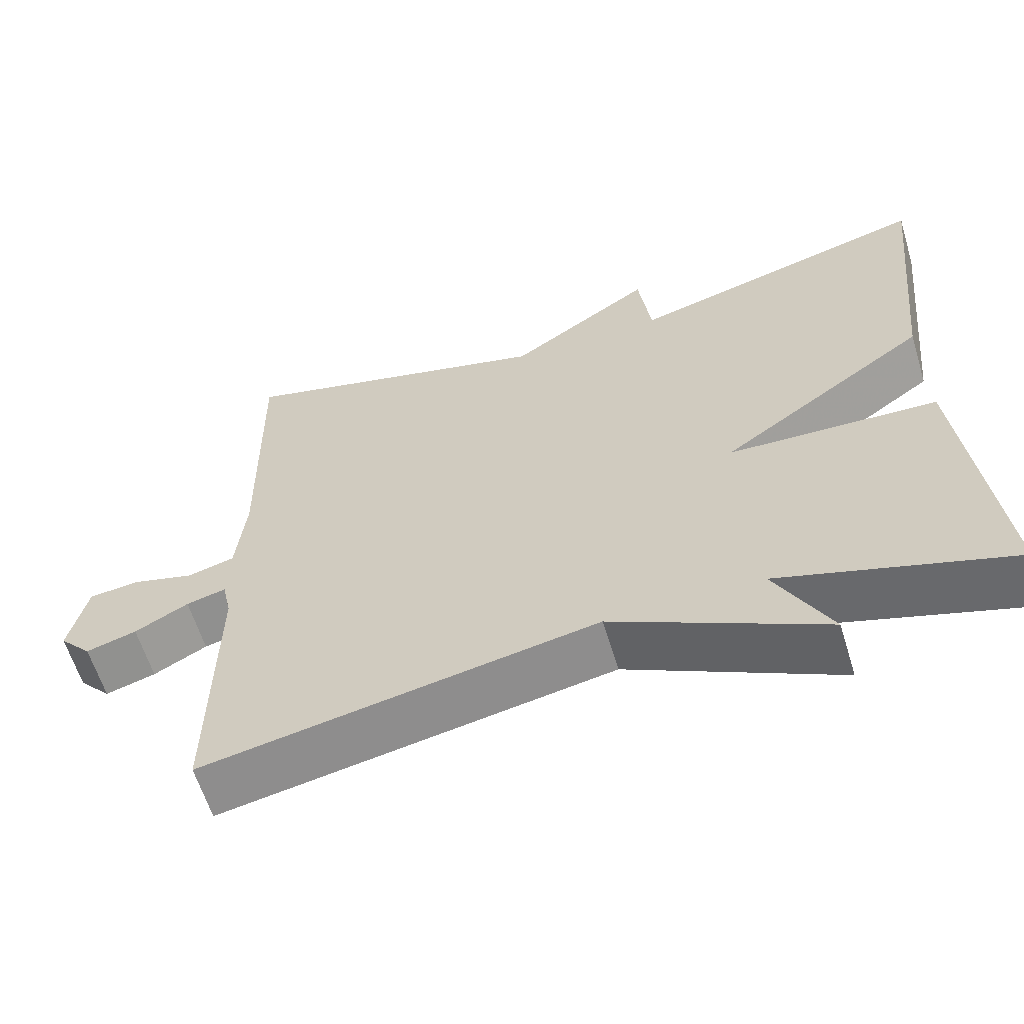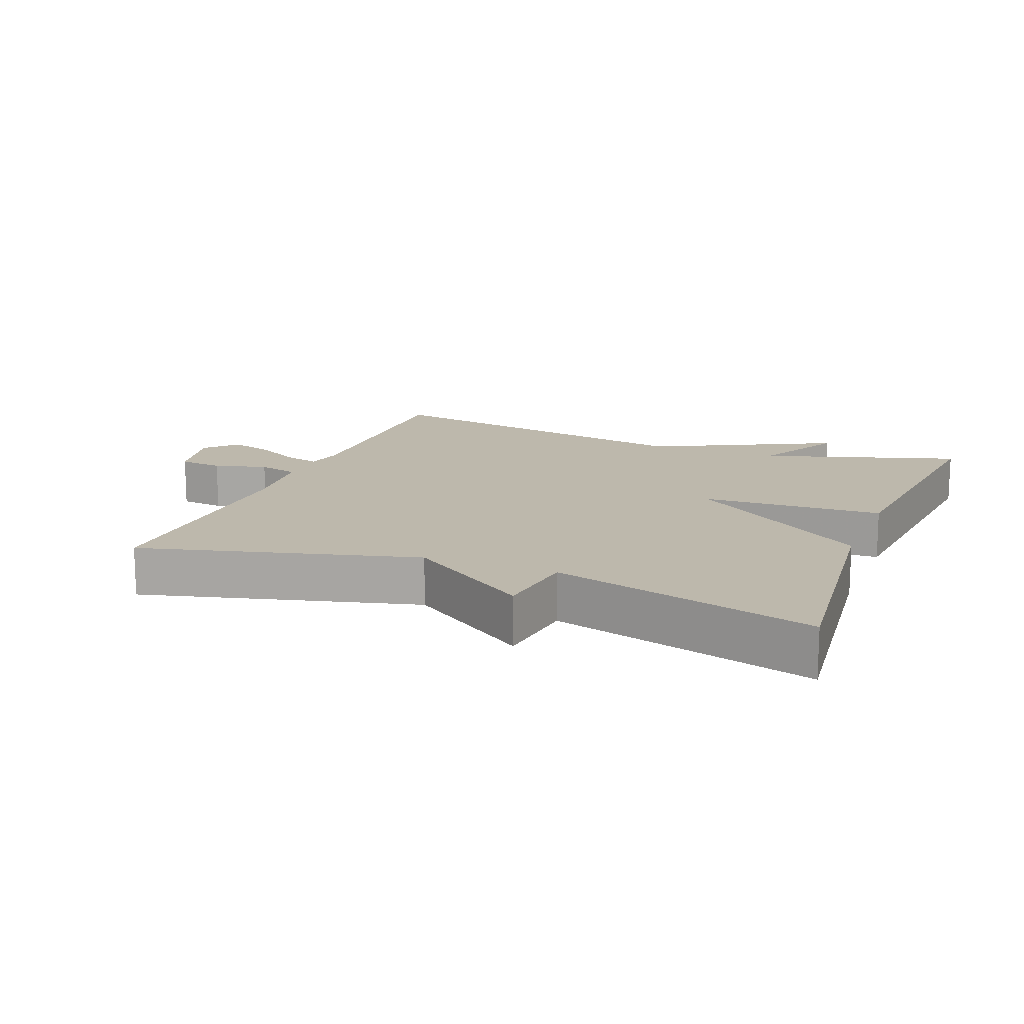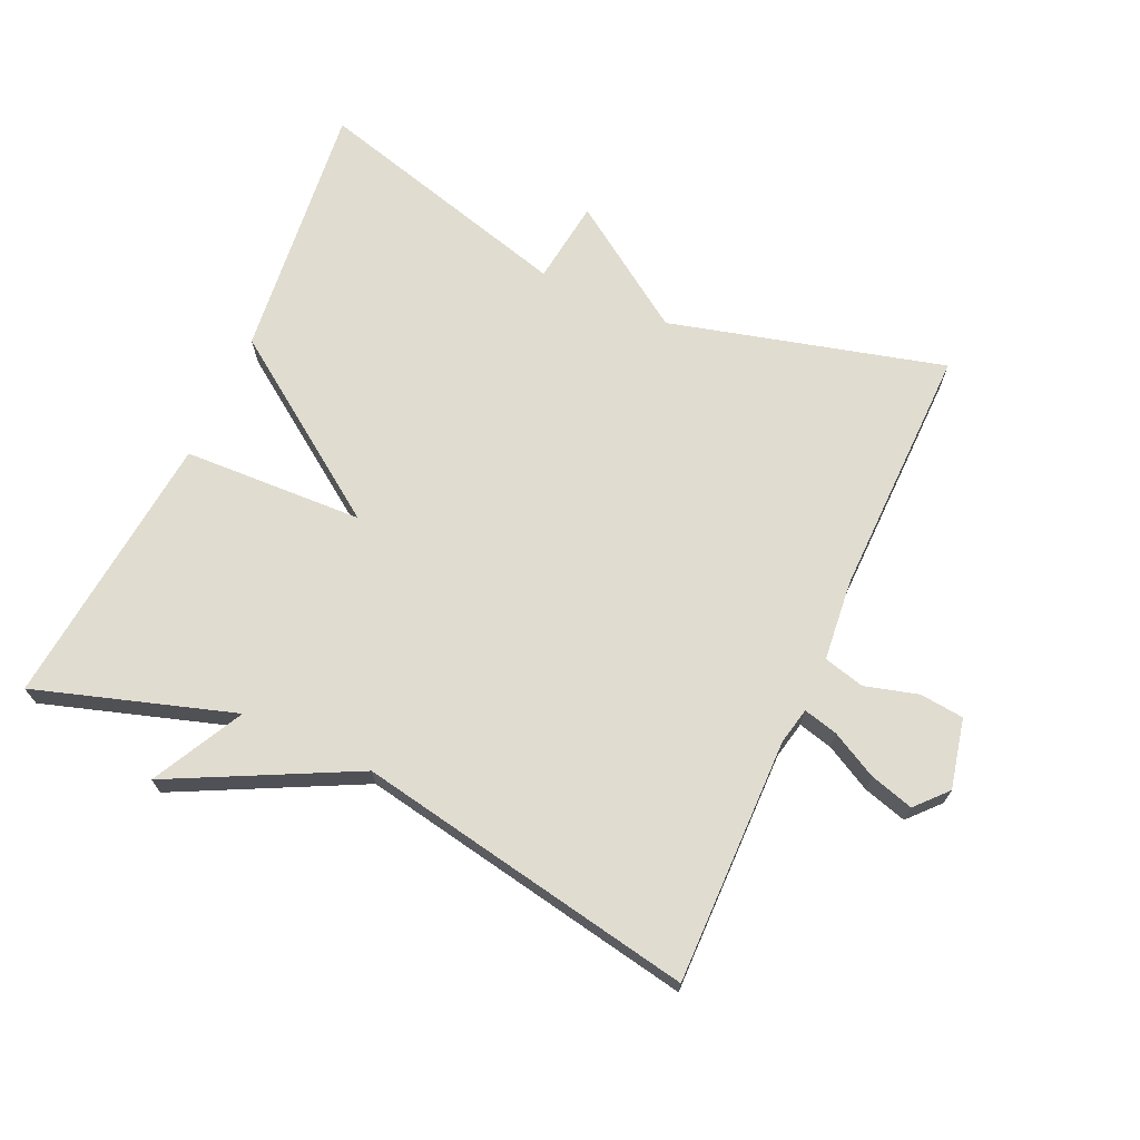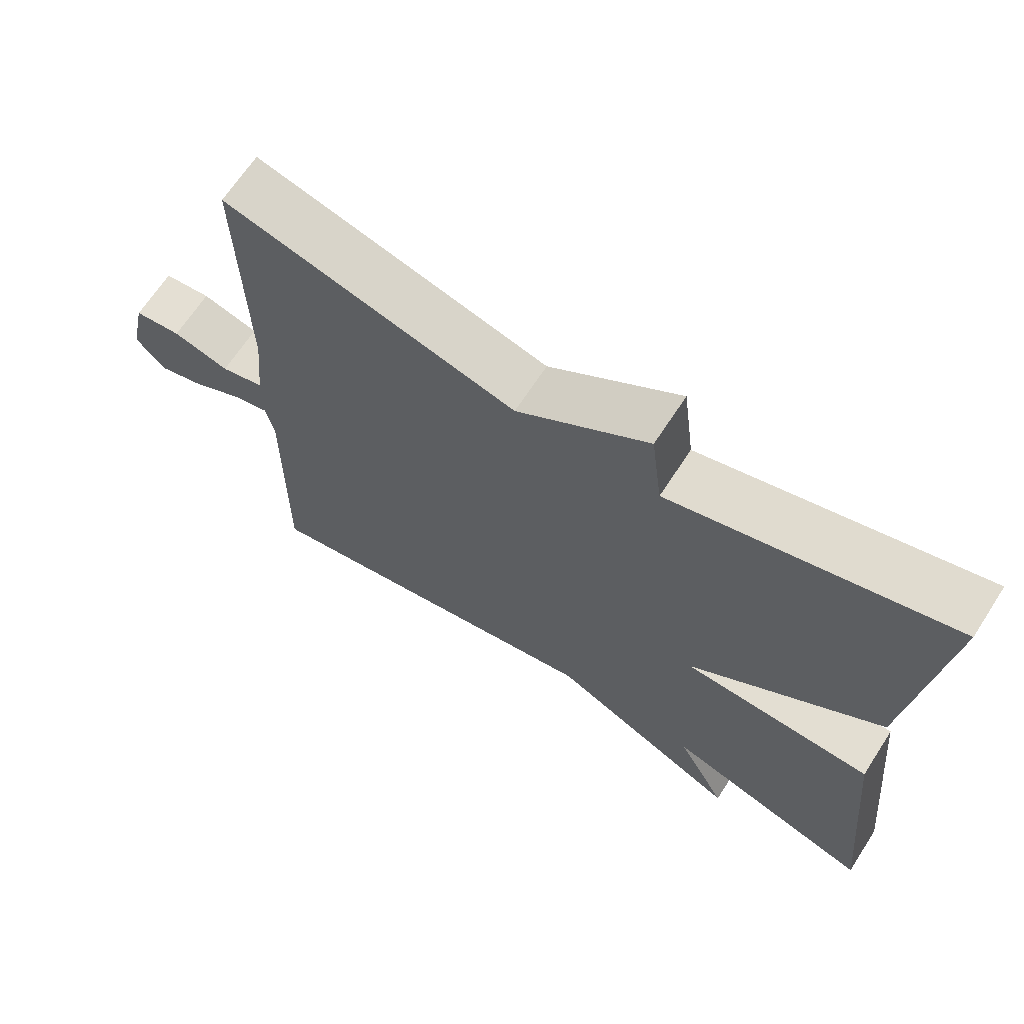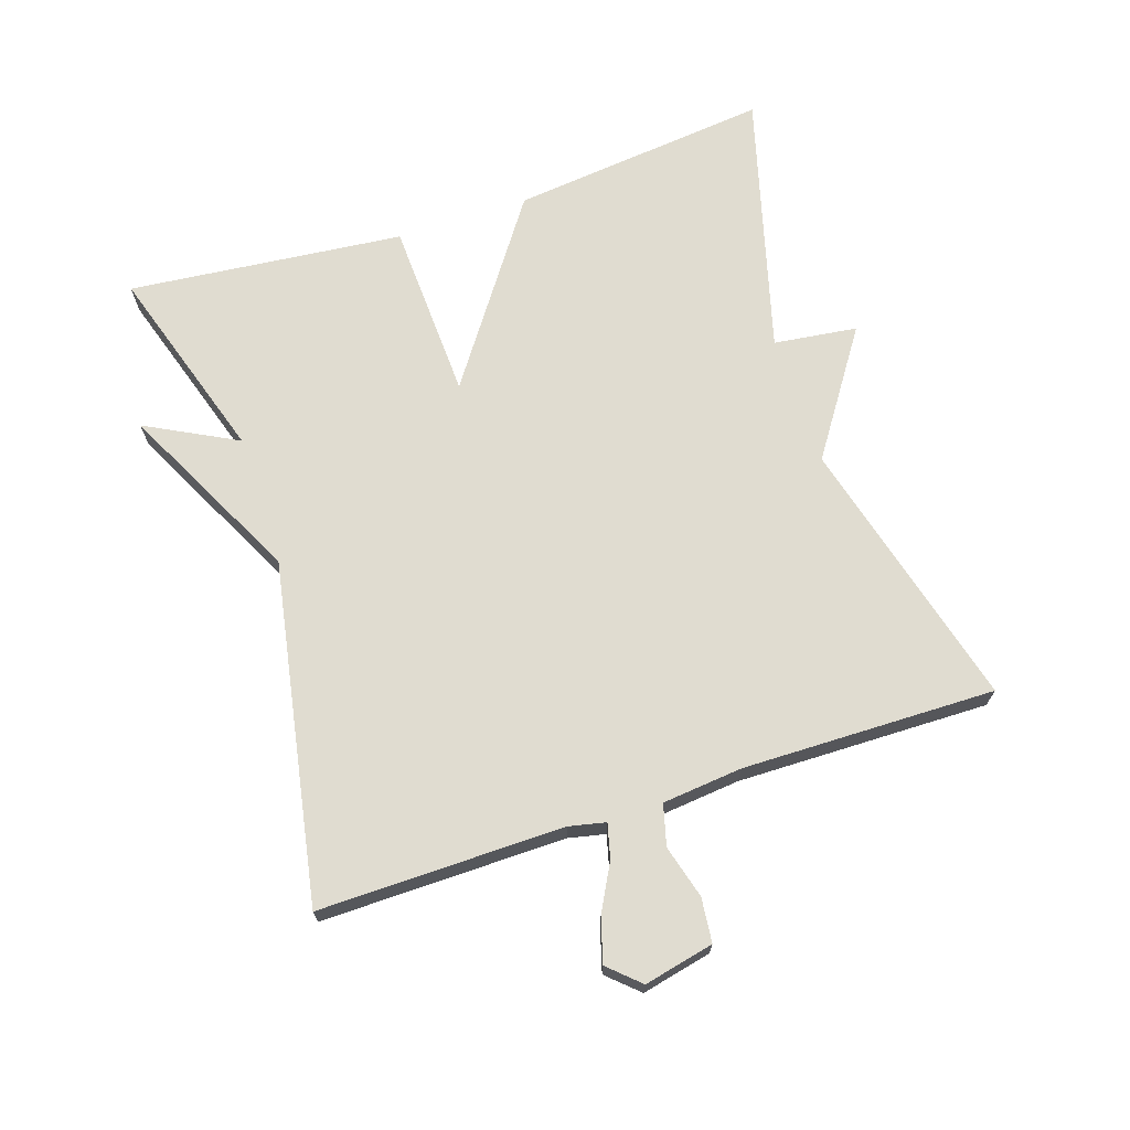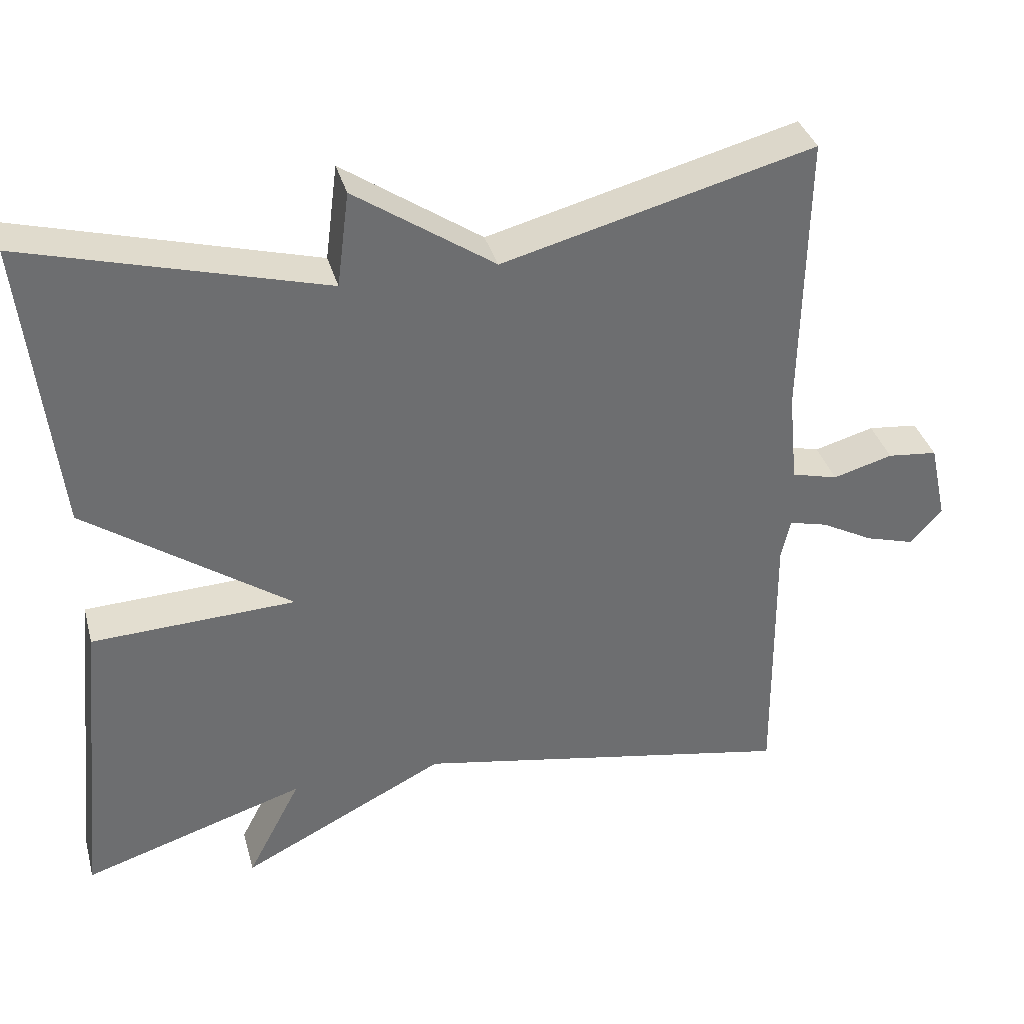
<metadata>
{"format":"obj","ext":"obj","renderer":"f3d","projection":"perspective","resolution":1024,"background":"white","views":[{"elev":-61.2,"azim":17.0,"up":"+Z"},{"elev":14.7,"azim":21.5,"up":"+Y"},{"elev":69.5,"azim":-155.7,"up":"+Y"},{"elev":66.9,"azim":33.0,"up":"+Z"},{"elev":69.5,"azim":-108.3,"up":"+Y"},{"elev":36.1,"azim":165.0,"up":"+Z"}]}
</metadata>
<code>
v -0.5 0.07 -0.5
v -0.496 0.07 -0.135
v -0.508 0.07 -0.08
v -0.559 0.07 -0.093
v -0.628 0.07 -0.13
v -0.693 0.07 -0.149
v -0.735 0.07 -0.103
v -0.712 0.07 0.001
v -0.646 0.07 0.008
v -0.567 0.07 -0.014
v -0.506 0.07 0.002
v -0.494 0.07 0.122
v -0.5 0.07 0.5
v -0.091 0.07 0.393
v 0.093 0.07 0.518
v 0.109 0.07 0.393
v 0.5 0.07 0.5
v 0.458 0.07 0.112
v 0.189 0.07 -0.077
v 0.458 0.07 -0.088
v 0.5 0.07 -0.5
v 0.205 0.07 -0.407
v 0.276 0.07 -0.543
v 0.005 0.07 -0.407
v -0.5 0 -0.5
v -0.496 0 -0.135
v -0.508 0 -0.08
v -0.559 0 -0.093
v -0.628 0 -0.13
v -0.693 0 -0.149
v -0.735 0 -0.103
v -0.712 0 0.001
v -0.646 0 0.008
v -0.567 0 -0.014
v -0.506 0 0.002
v -0.494 0 0.122
v -0.5 0 0.5
v -0.091 0 0.393
v 0.093 0 0.518
v 0.109 0 0.393
v 0.5 0 0.5
v 0.458 0 0.112
v 0.189 0 -0.077
v 0.458 0 -0.088
v 0.5 0 -0.5
v 0.205 0 -0.407
v 0.276 0 -0.543
v 0.005 0 -0.407
f 22 23 24
f 19 20 21 22
f 19 22 24
f 16 17 18 19
f 24 1 2
f 19 24 2
f 16 19 2
f 16 2 3
f 15 16 3
f 14 15 3
f 12 13 14
f 11 12 14 3
f 8 9 10
f 7 8 10
f 6 7 10
f 5 6 10
f 4 5 10
f 3 4 10 11
f 48 47 46
f 46 45 44 43
f 48 46 43
f 43 42 41 40
f 26 25 48
f 26 48 43
f 26 43 40
f 27 26 40
f 27 40 39
f 27 39 38
f 38 37 36
f 27 38 36 35
f 34 33 32
f 34 32 31
f 34 31 30
f 34 30 29
f 34 29 28
f 35 34 28 27
f 1 25 26 2
f 2 26 27 3
f 3 27 28 4
f 4 28 29 5
f 5 29 30 6
f 6 30 31 7
f 7 31 32 8
f 8 32 33 9
f 9 33 34 10
f 10 34 35 11
f 11 35 36 12
f 12 36 37 13
f 13 37 38 14
f 14 38 39 15
f 15 39 40 16
f 16 40 41 17
f 17 41 42 18
f 18 42 43 19
f 19 43 44 20
f 20 44 45 21
f 21 45 46 22
f 22 46 47 23
f 23 47 48 24
f 24 48 25 1

</code>
